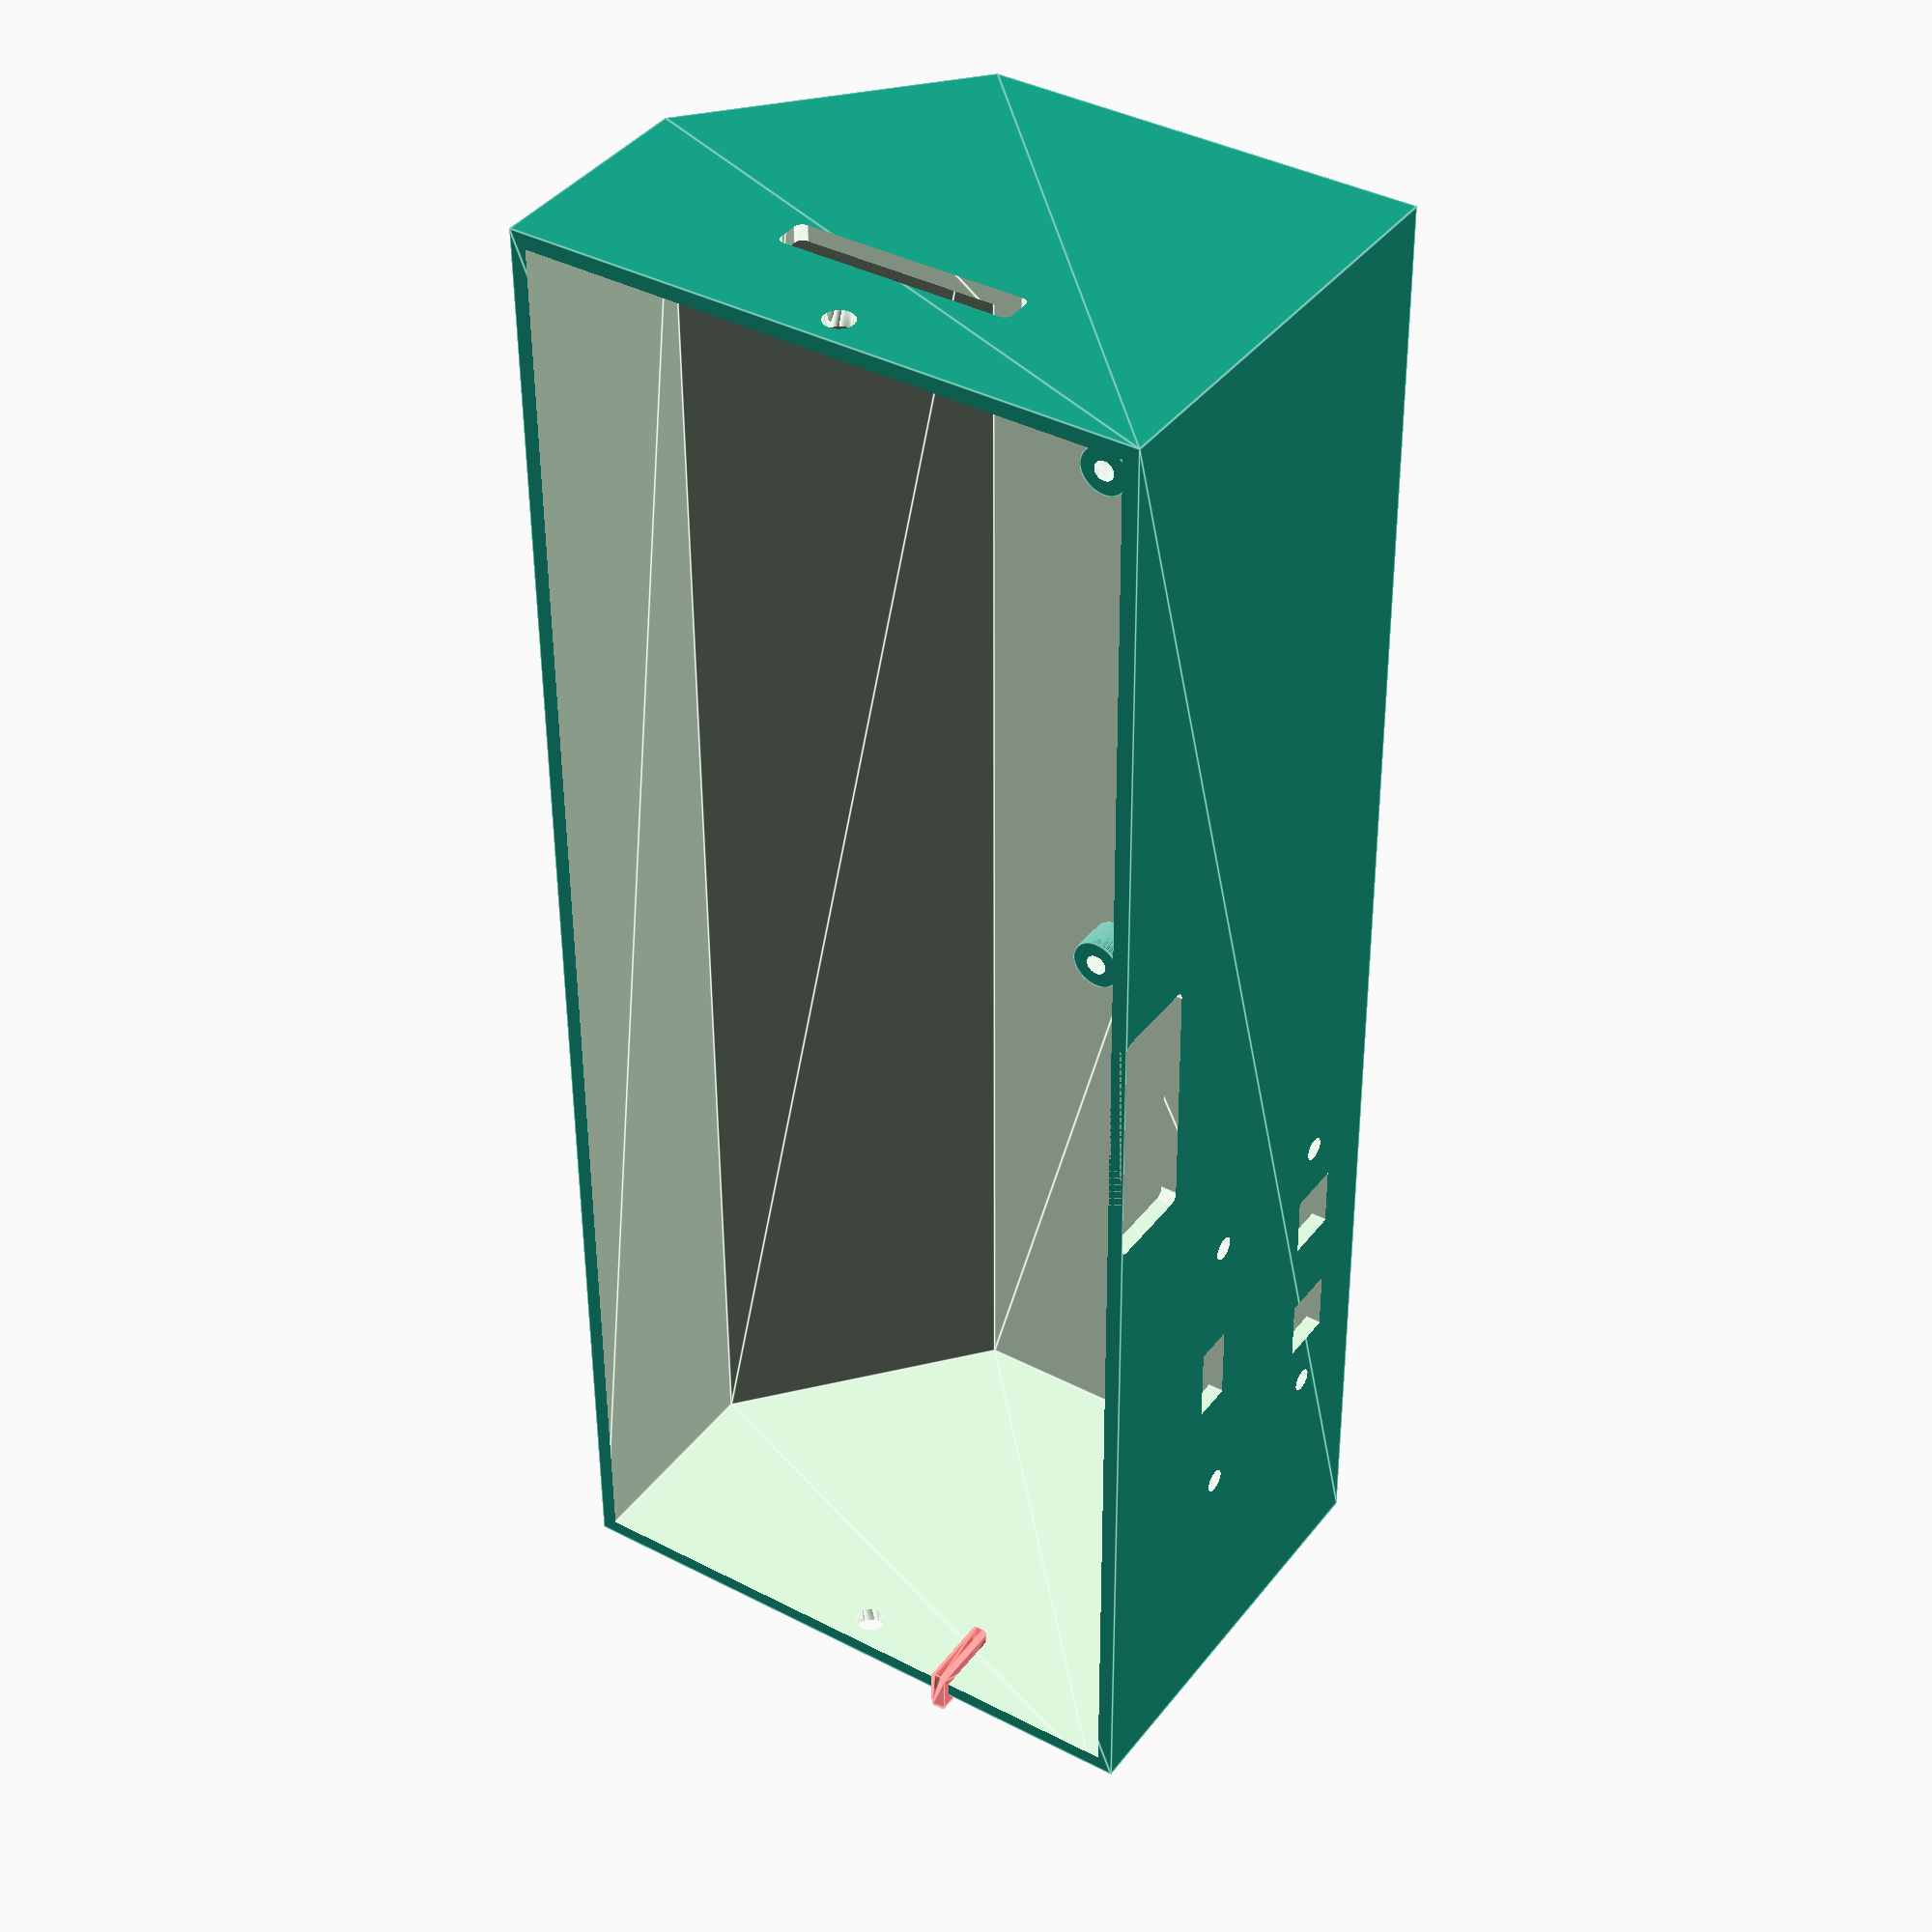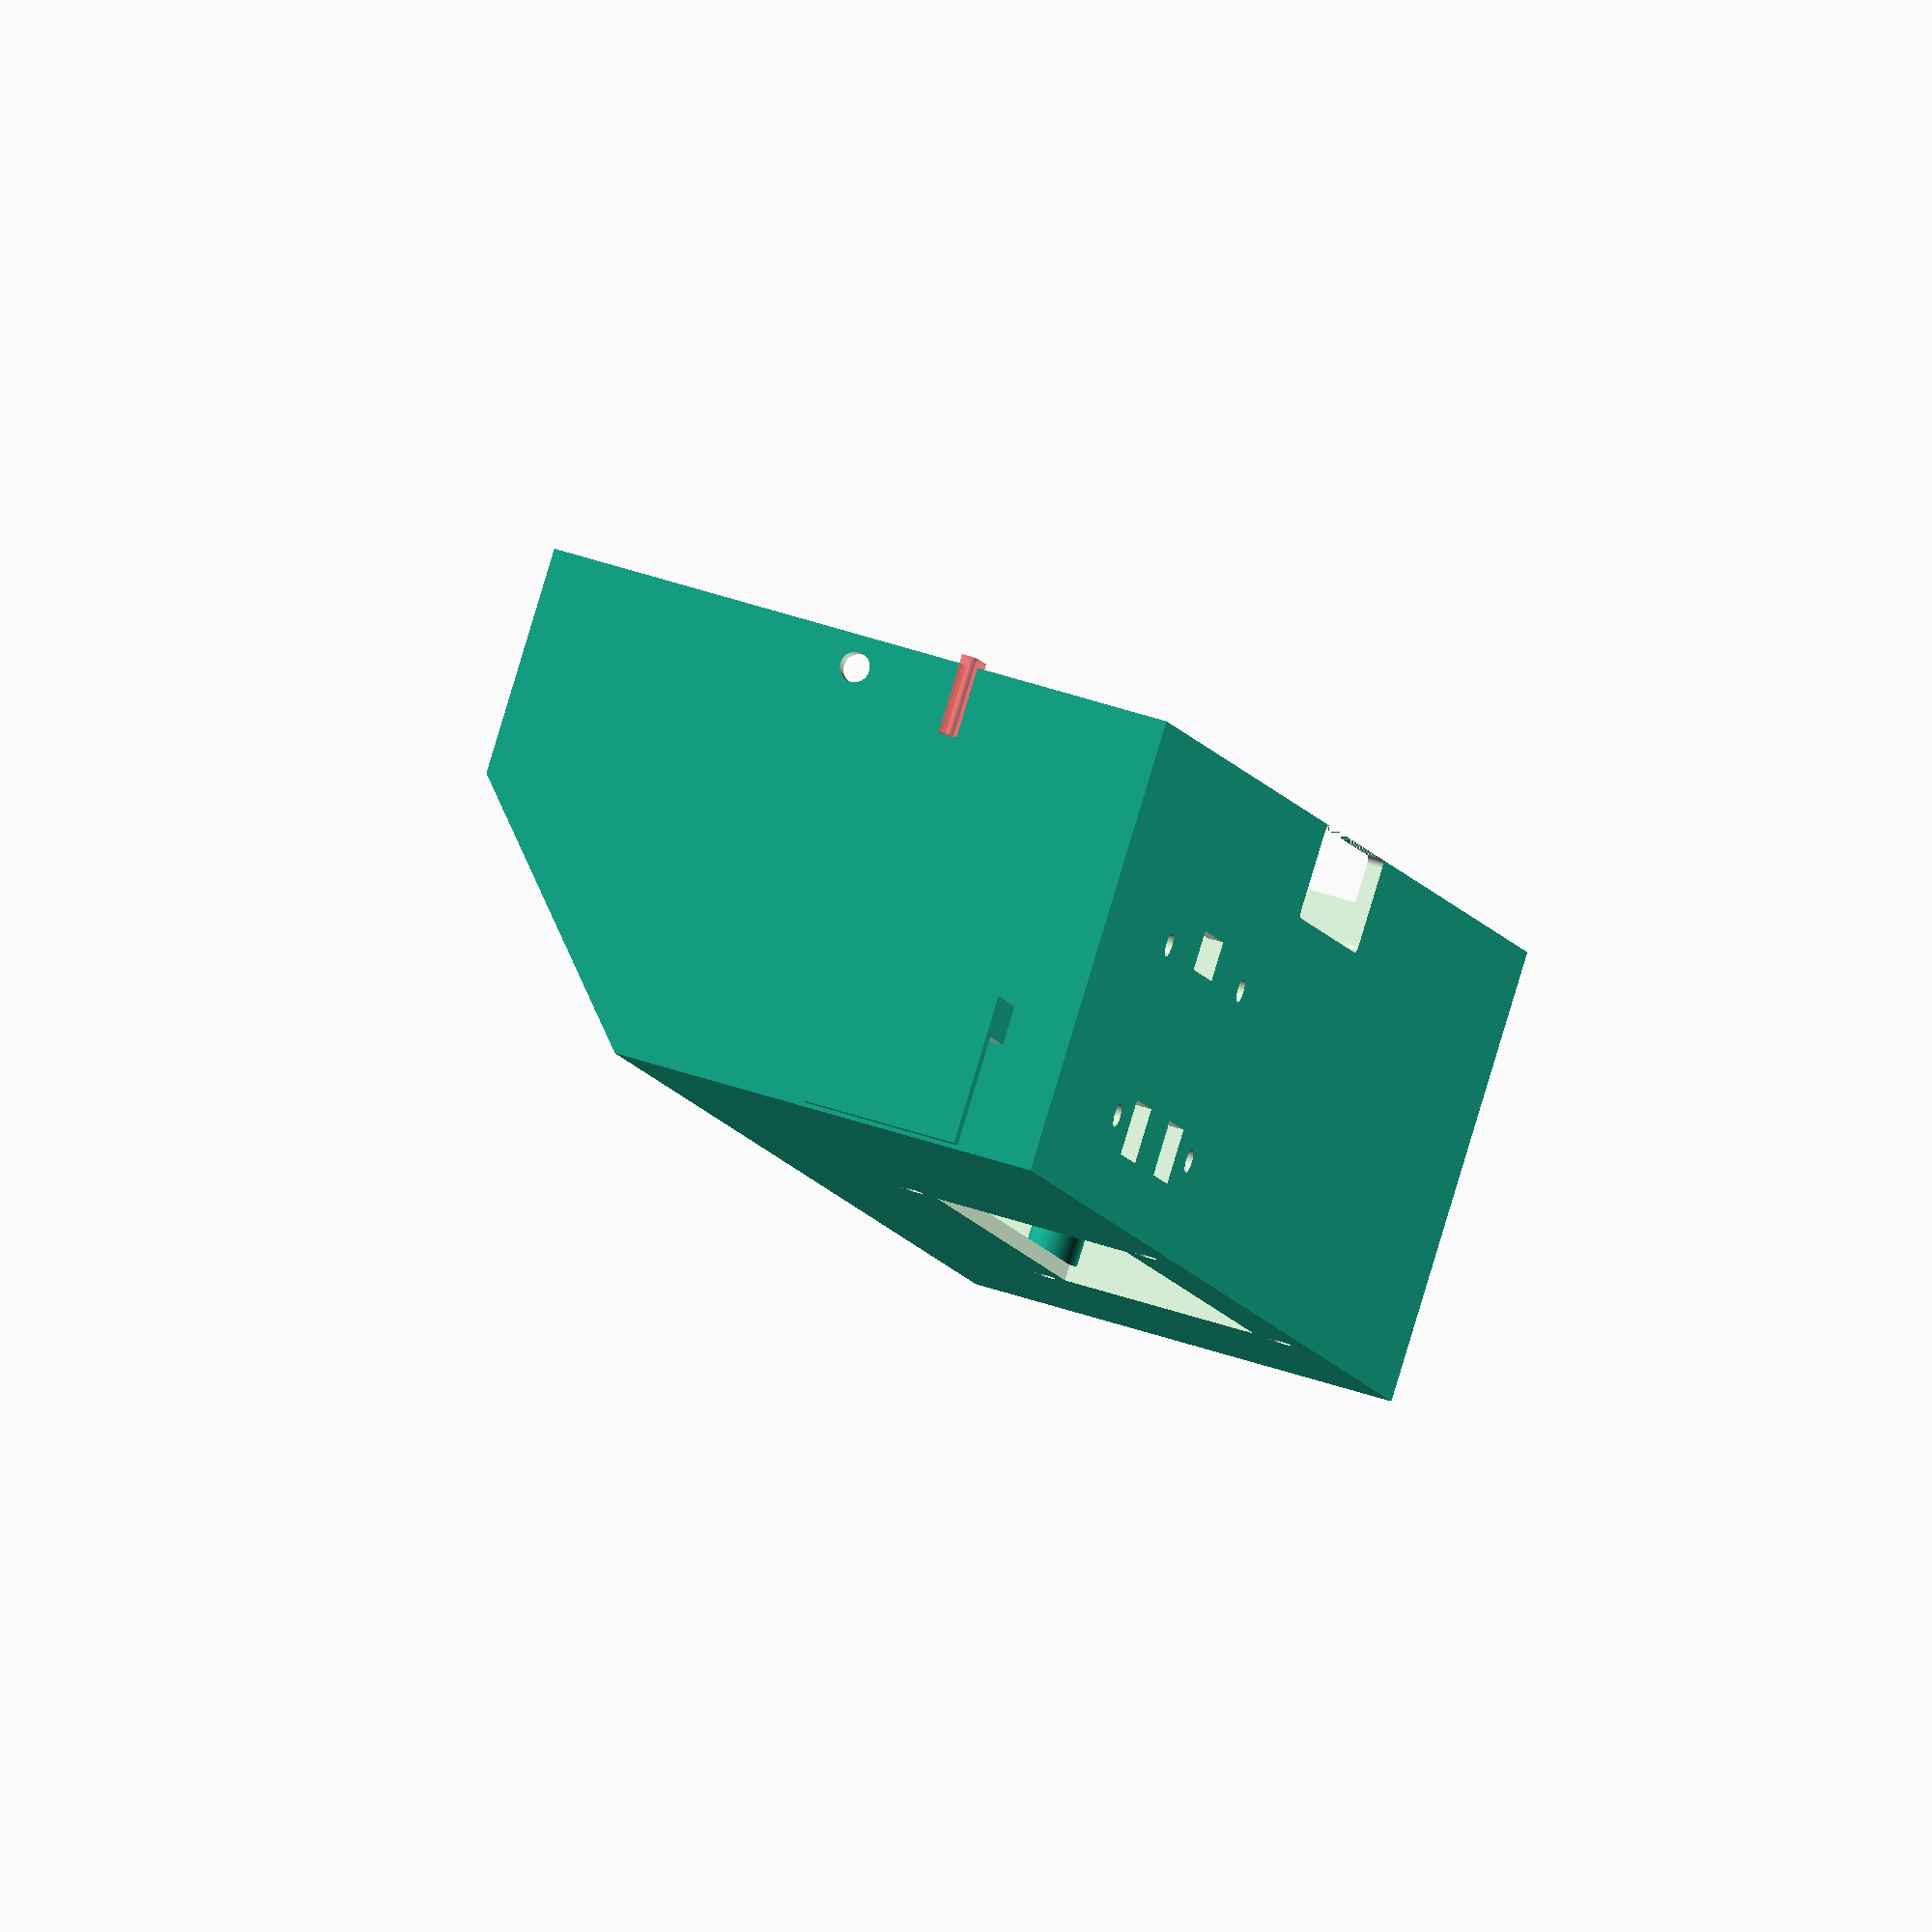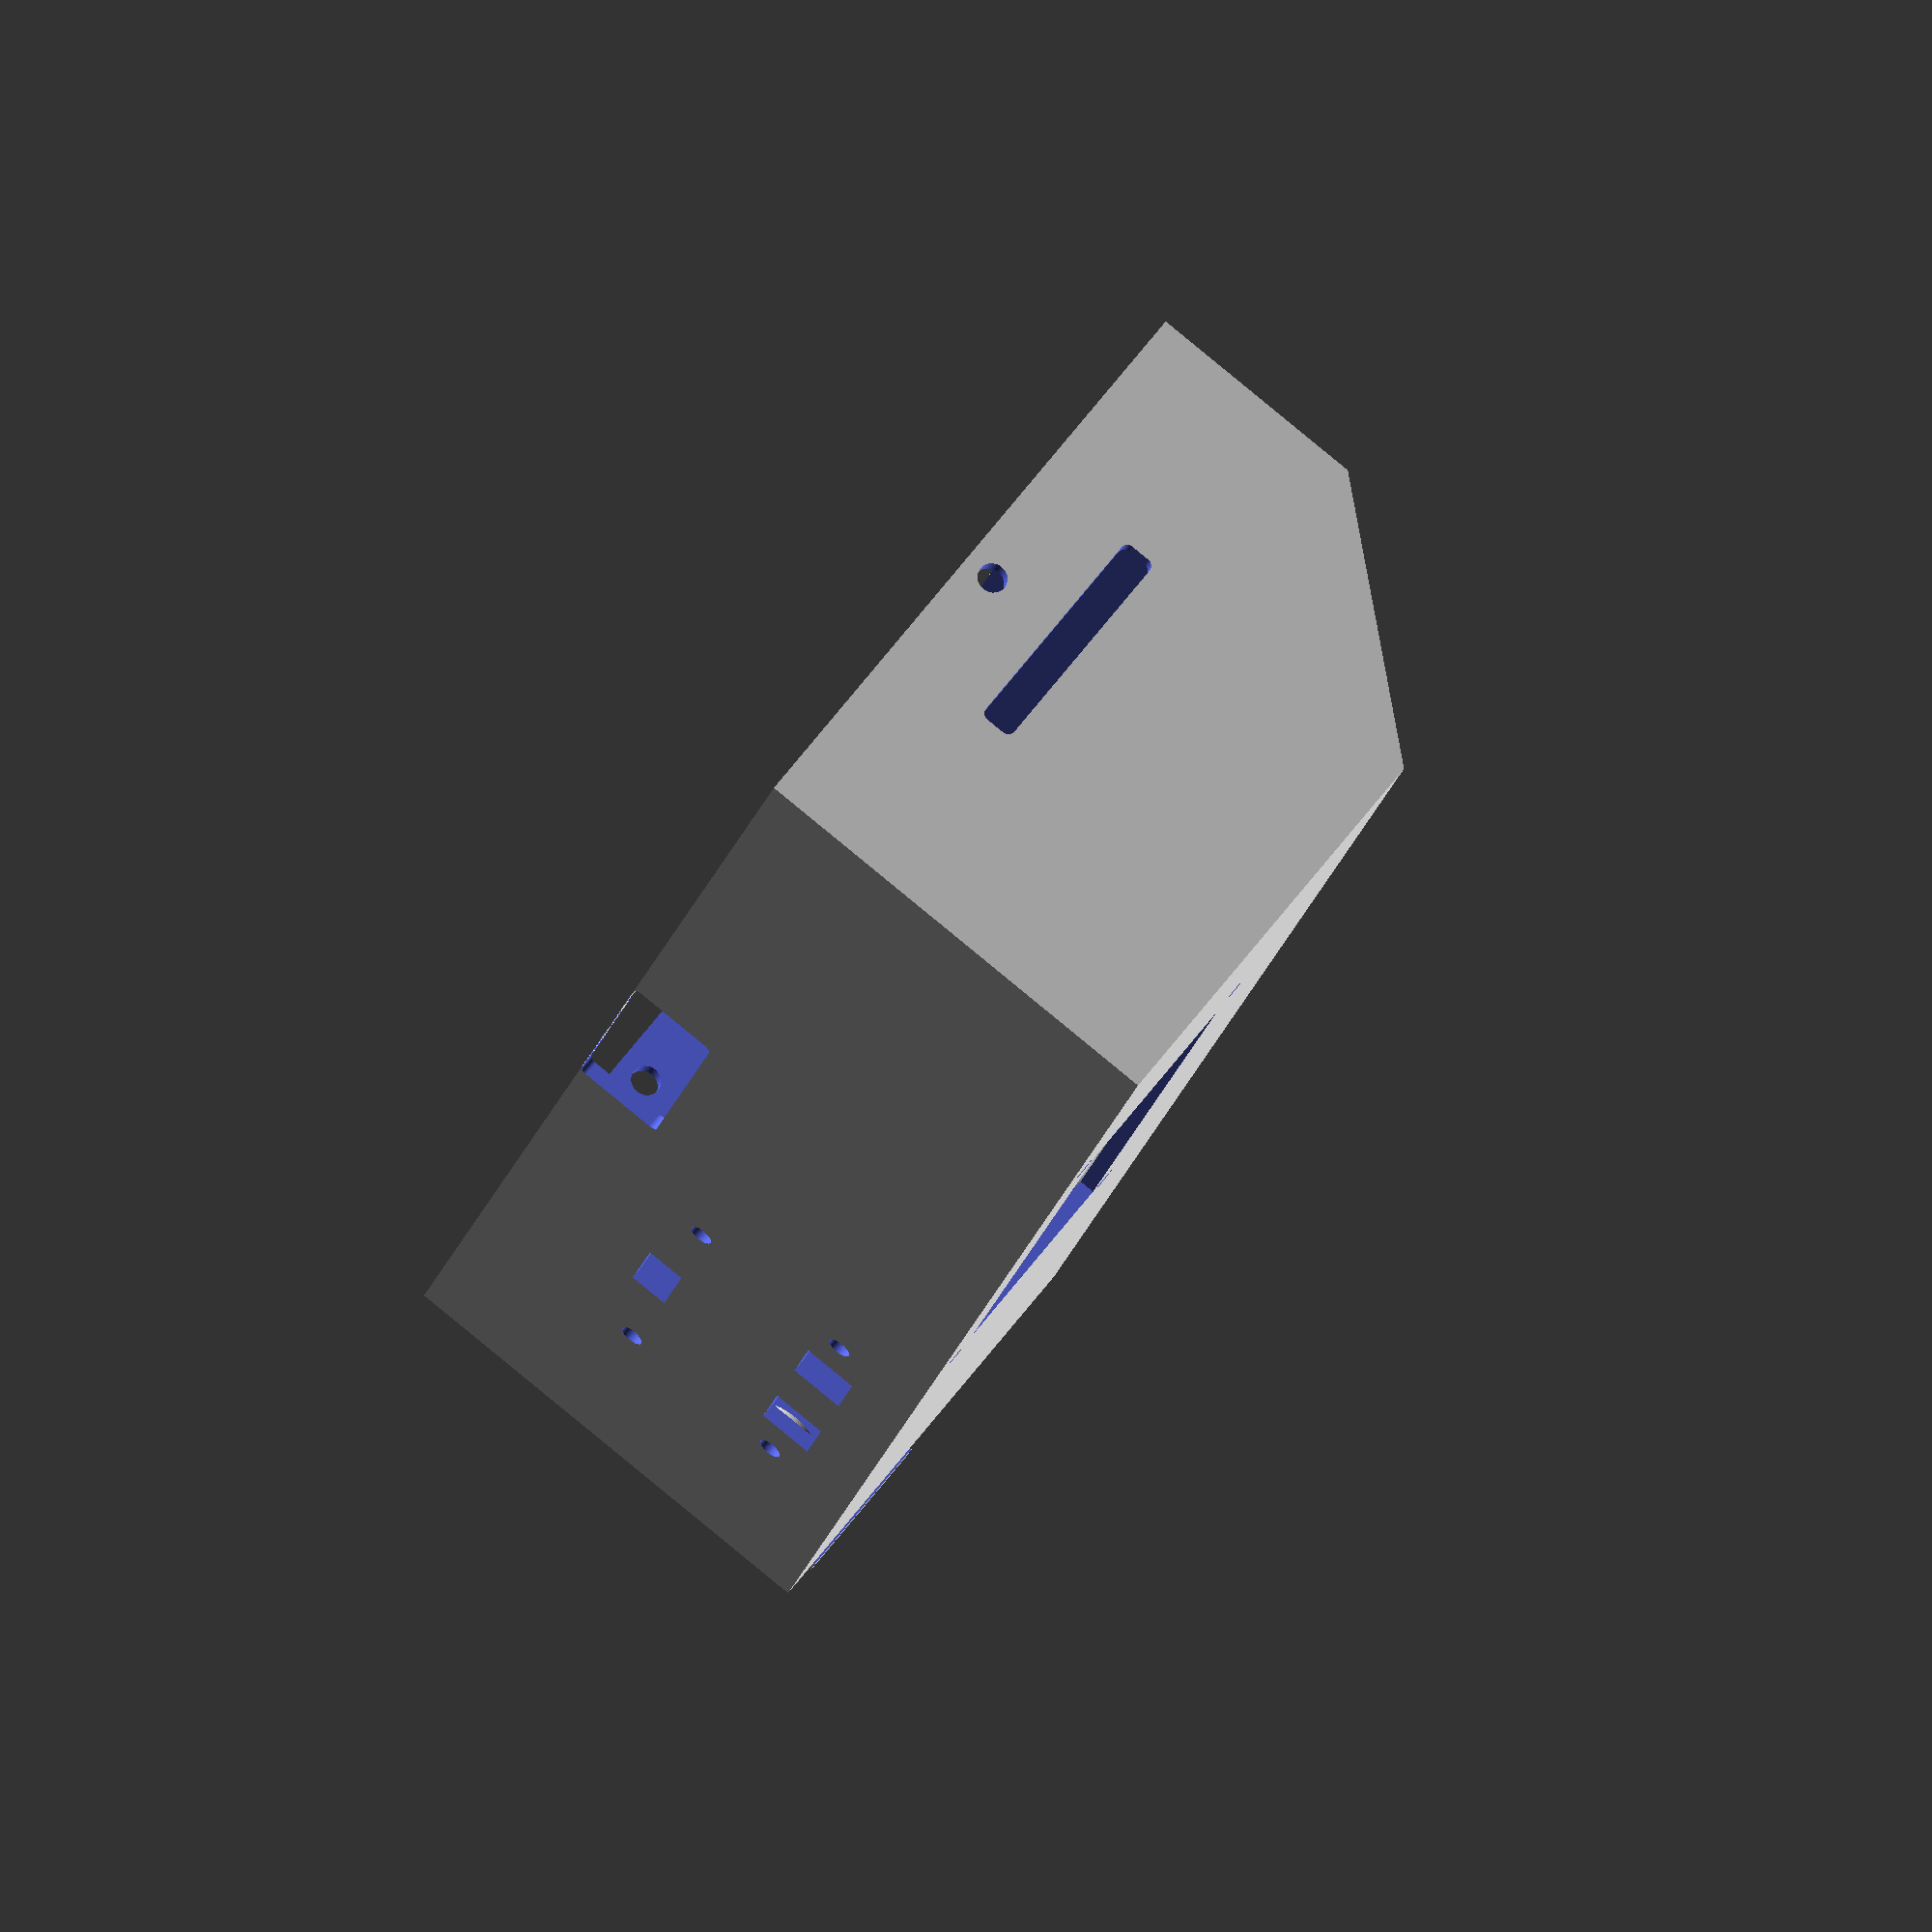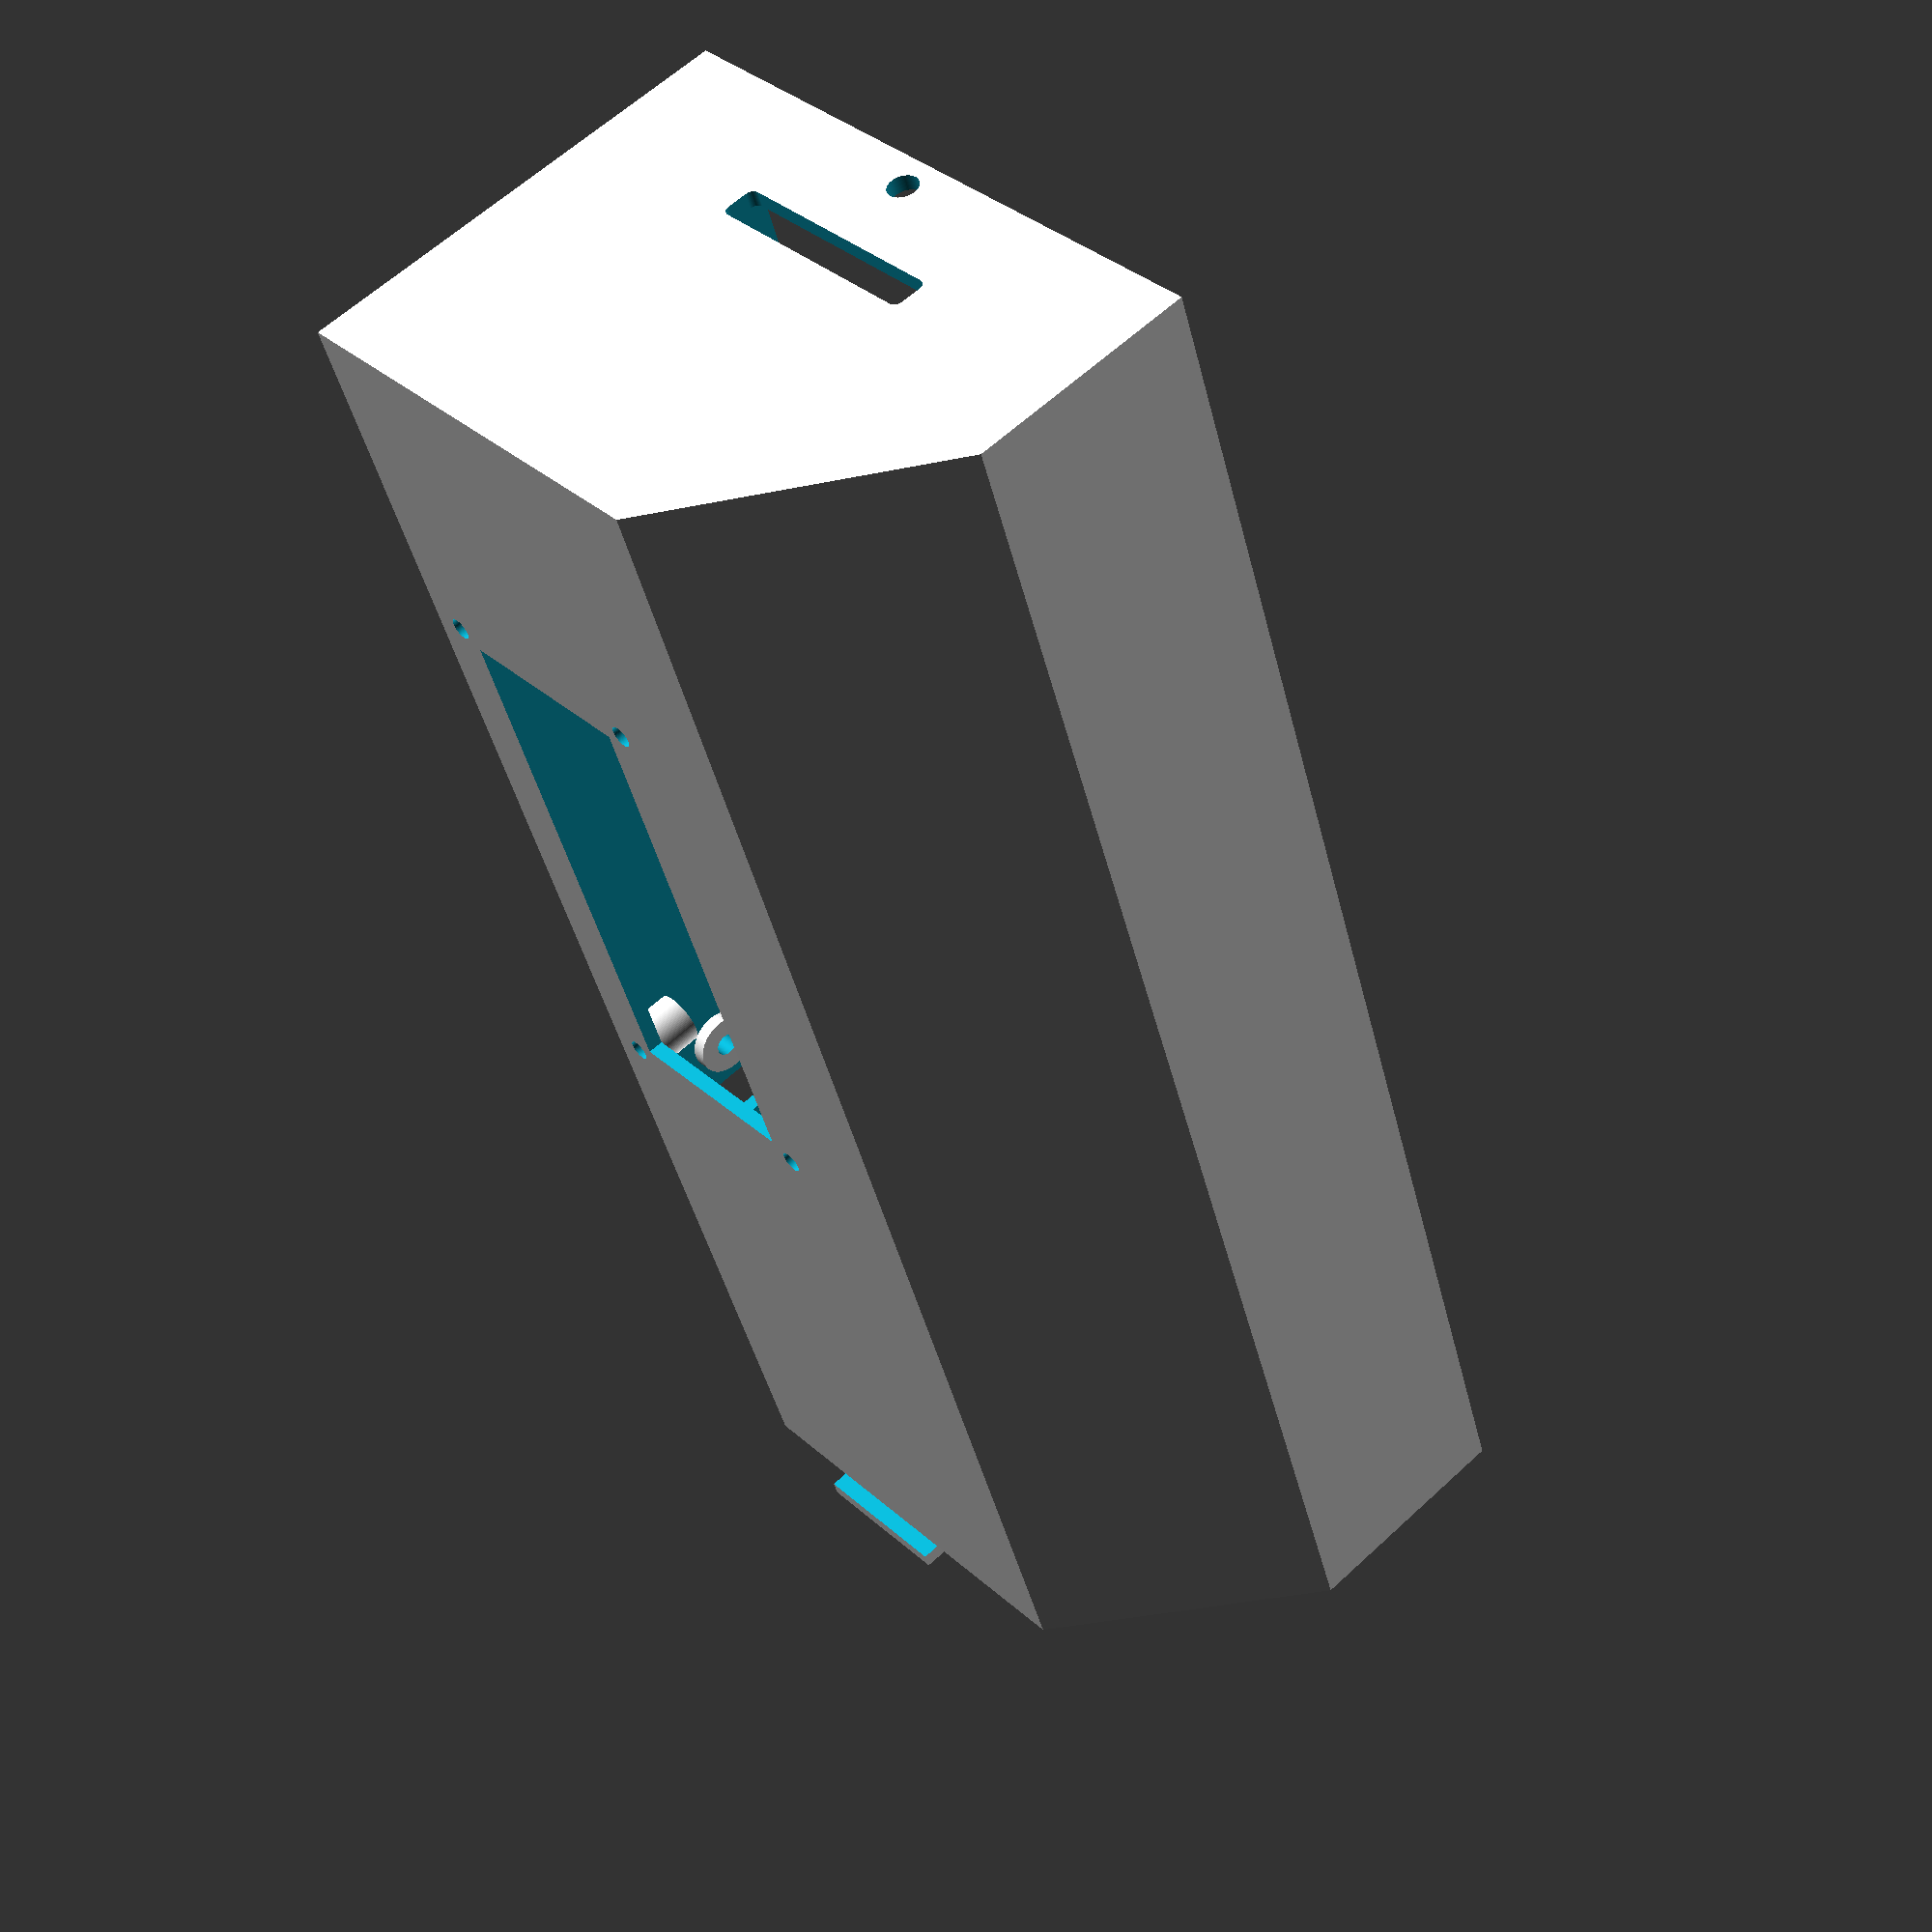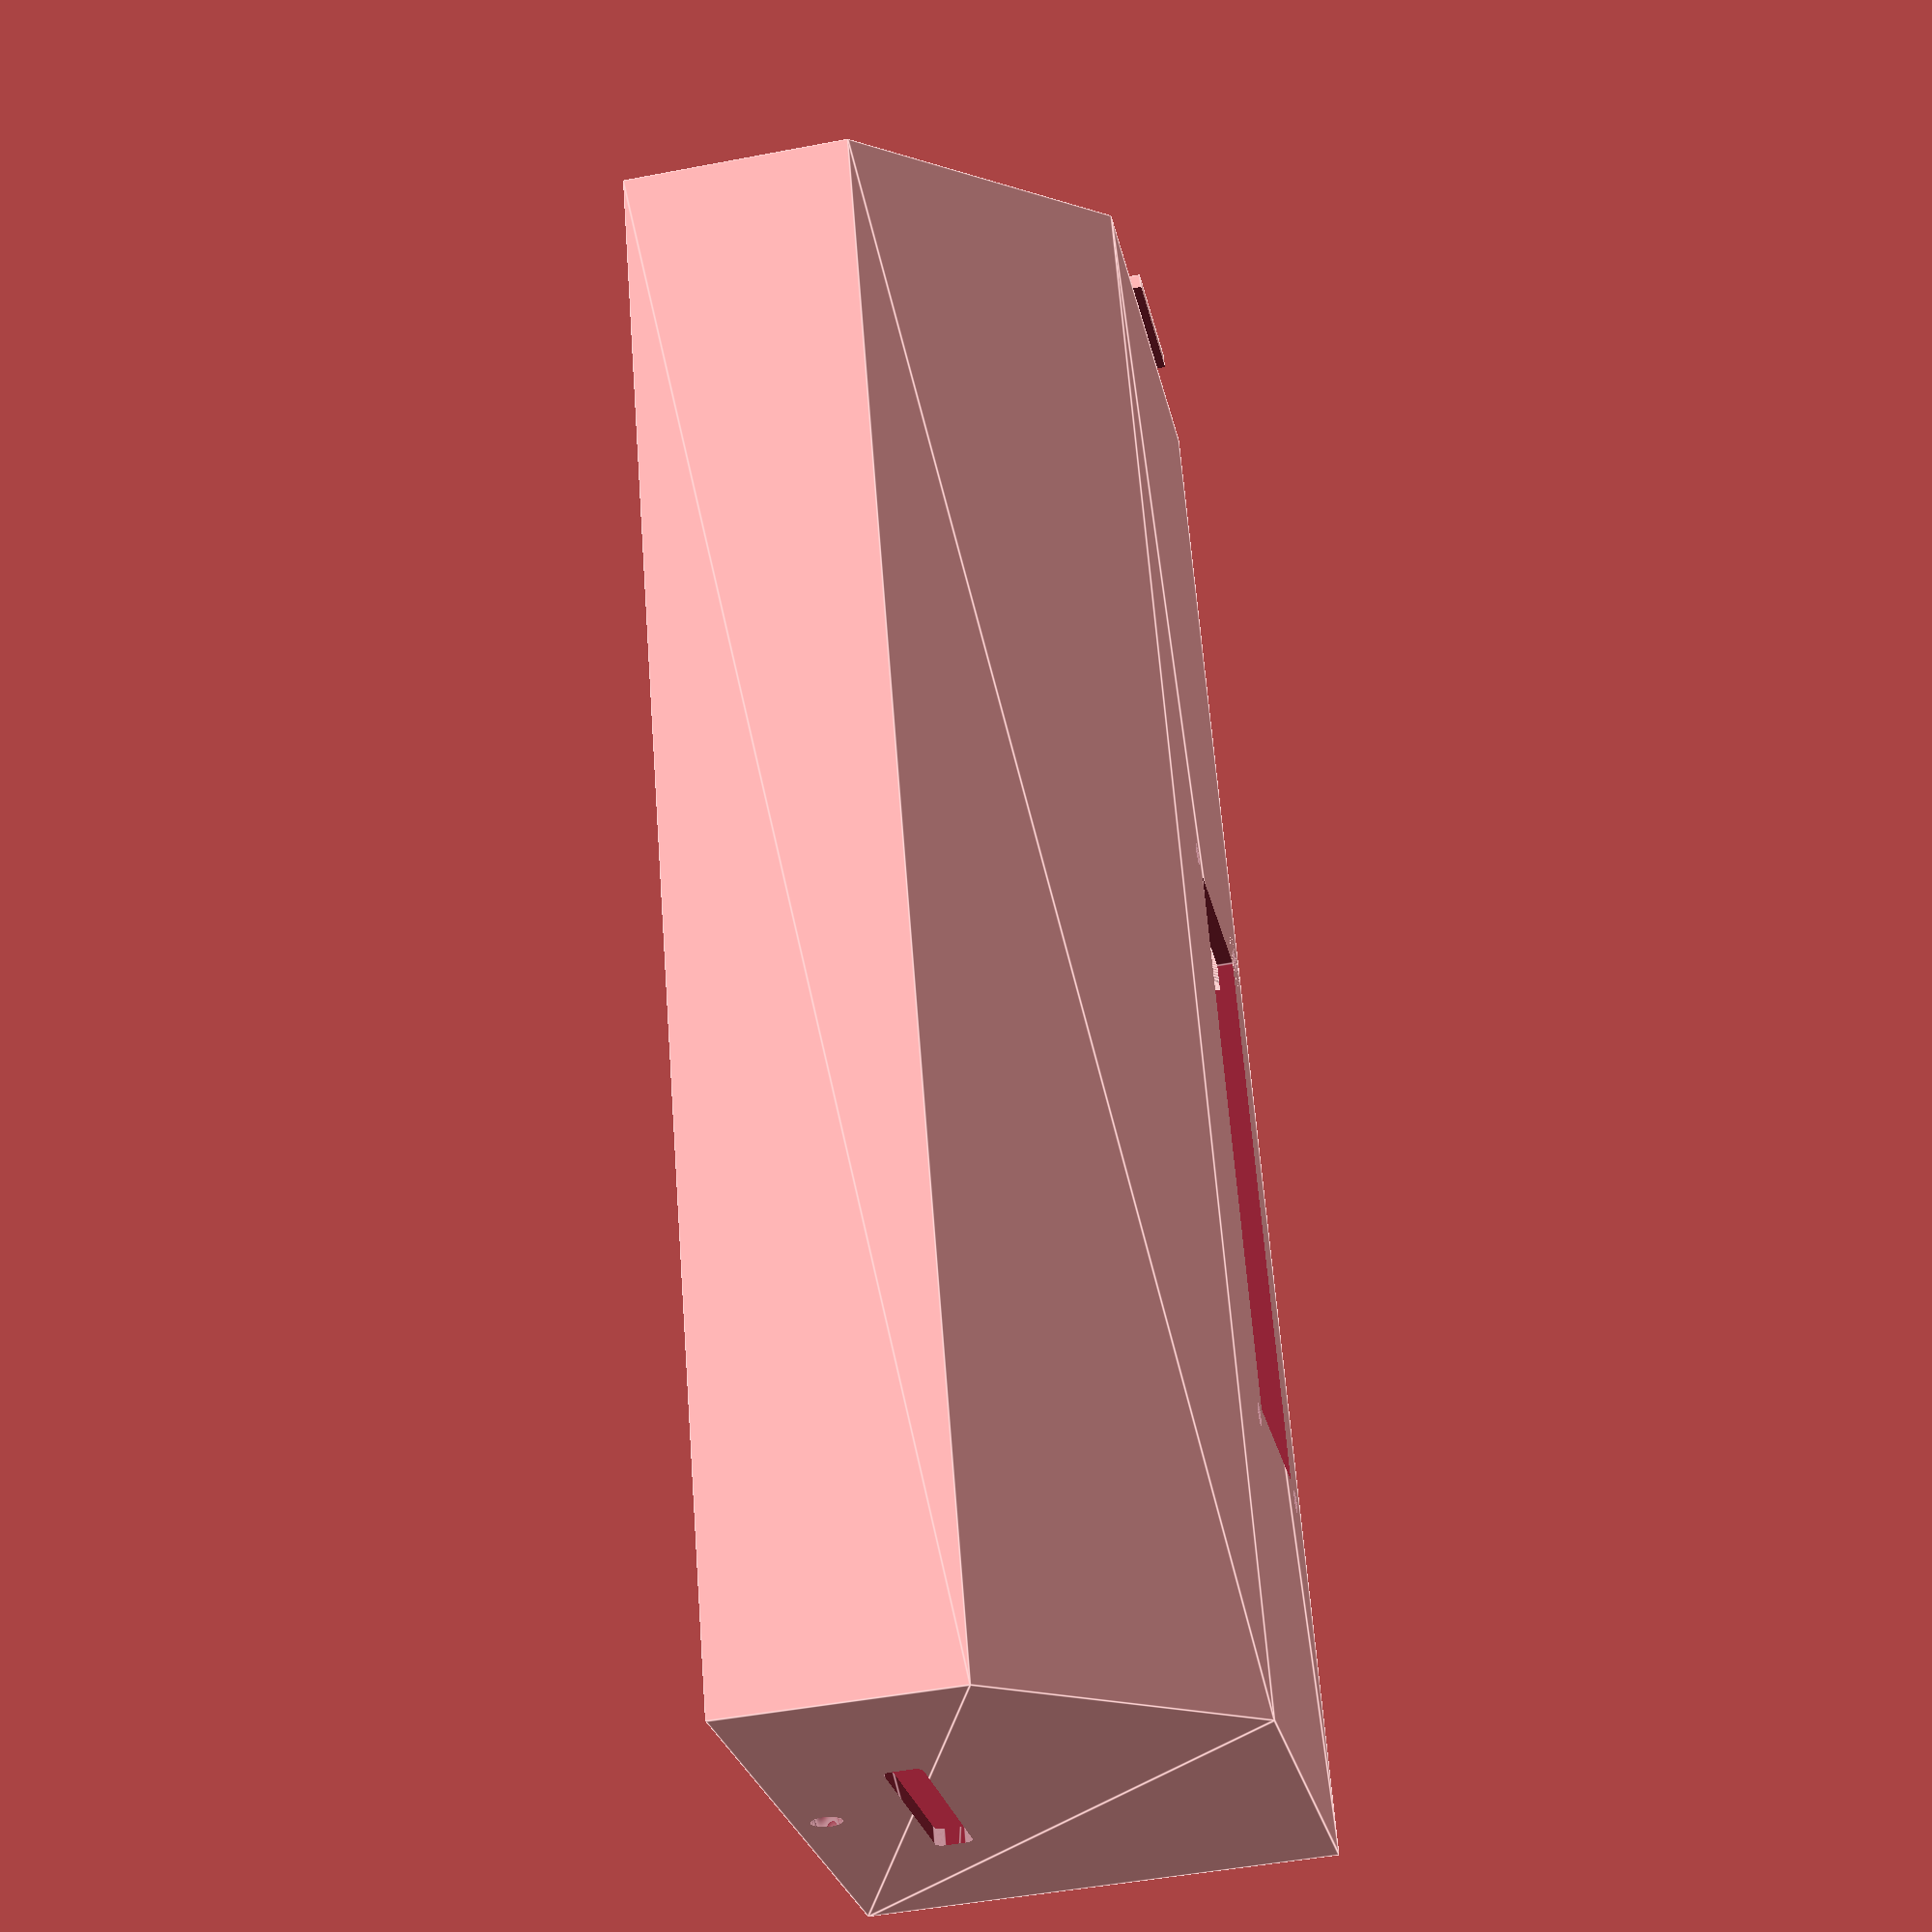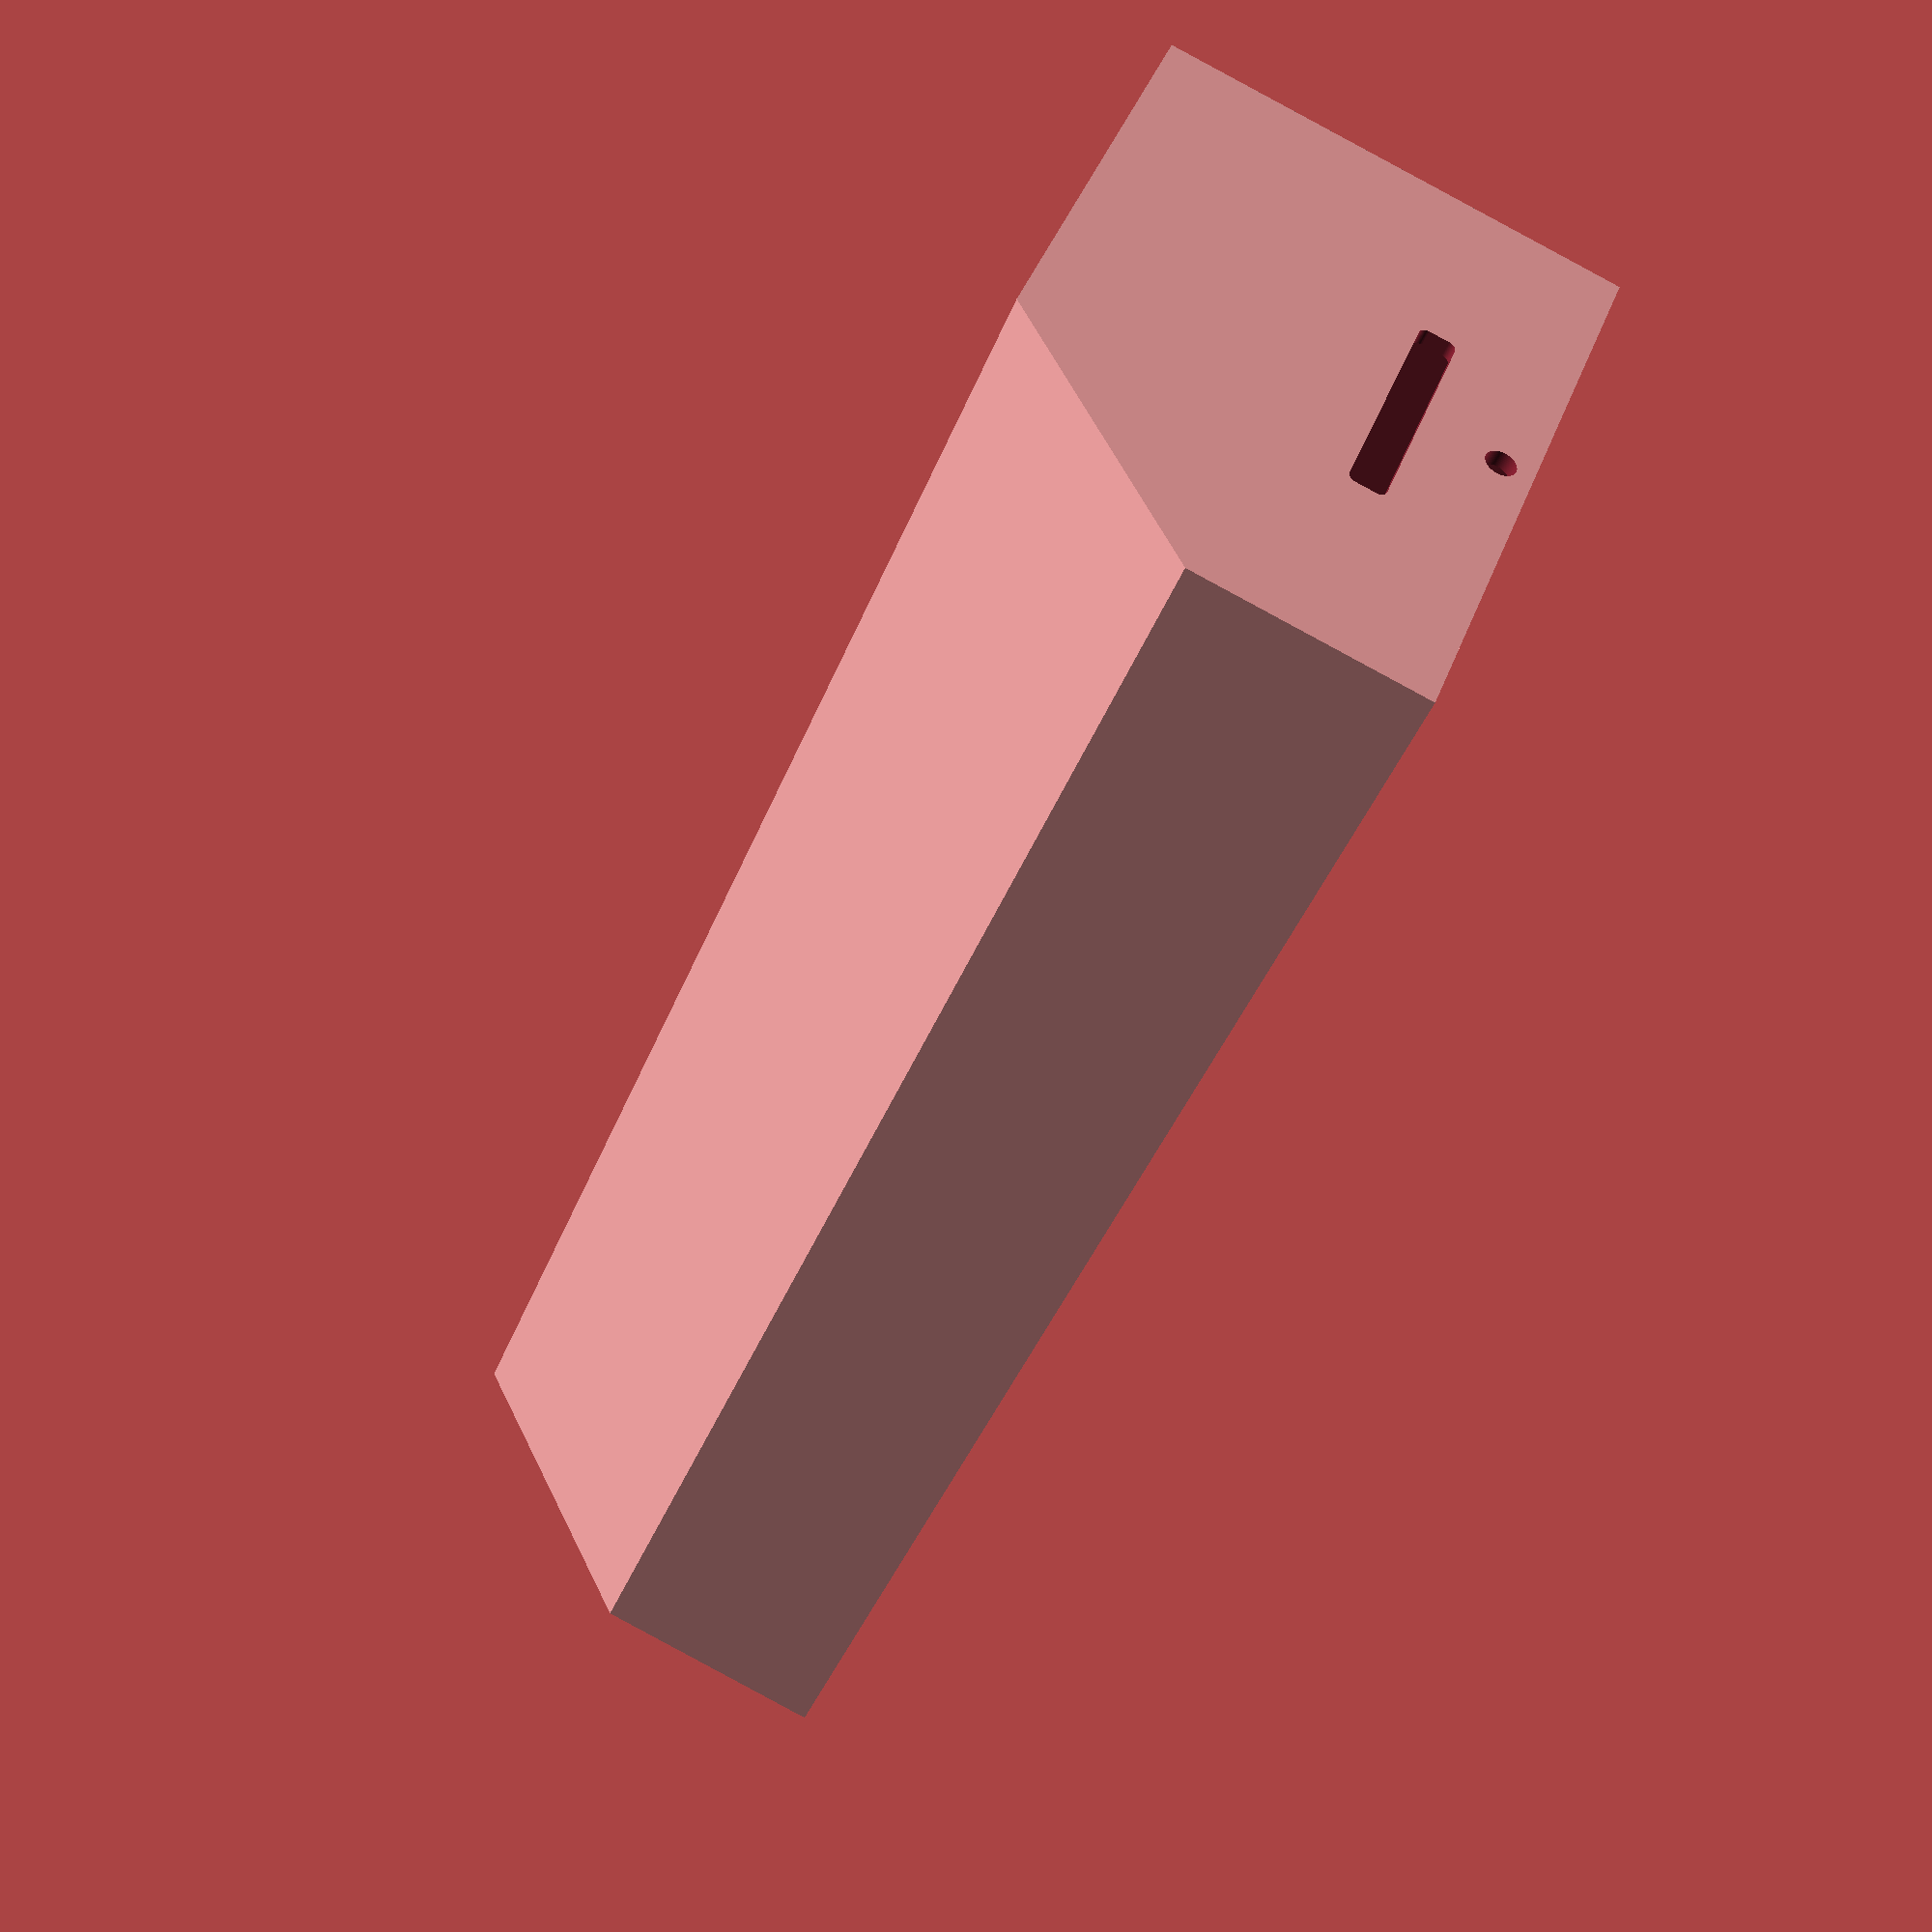
<openscad>
// frame for home cage alcohol self-administration. 
// Hao Chen
// UTHSC
 
$fn=100;
max_w=210;
max_h=138;
max_d=90;

pw=40;// spout holder width x 
ph=45;// spout holder length y
pg=60;// spout holder height z
r=10; // forgot what this is for??
fv=0.1; // for better visualization

module corner(ln=20, wd=30 ){ // a negative part for making a round corner 
	difference (){
		cube([wd,wd,ln]);
		translate([0,0,0])
		cylinder(r=wd, h=ln);
	}
}

module outbox(){ // outside box for the frame
	corner_wd=10;
	corner_ln=max_d;
	difference(){
		cube([max_w-fv,max_d-fv,max_h-fv],center=true);
		union(){
			translate([max_w/2-corner_wd, max_d/2, -max_h/2+corner_wd]) rotate([90,90,0]) corner(ln=corner_ln, wd=corner_wd);
			translate([-max_w/2+corner_wd, max_d/2, -max_h/2+corner_wd]) rotate([90,180,0]) corner(ln=corner_ln, wd=corner_wd);
		}
	}
}

module innerbox(){ // inside box for the frame
	inn_w=max_w-10;
	inn_h=max_h-20;
	inn_d=max_d;
	corner_wd=20;
	corner_ln=max_d;
	difference(){
		cube([inn_w-fv,inn_d-fv,inn_h-fv],center=true);
		union(){
			translate([inn_w/2-corner_wd, inn_d/2, -inn_h/2+corner_wd]) rotate([90,90,0]) corner(ln=corner_ln, wd=corner_wd);
			translate([-inn_w/2+corner_wd, inn_d/2, -inn_h/2+corner_wd]) rotate([90,180,0]) corner(ln=corner_ln, wd=corner_wd);
		}
	}
}

module frame(){
	difference () {
		outbox();
		translate([0,4,-max_h/2]) cube([max_w-20,max_d-7,max_h/2], center=true);
		translate([0,7,-8]) innerbox();
	}
}

module mounting_m25(innR=1.9){ // screw 
	difference(){
		cylinder(r=3.8, h=10);
		cylinder(r=innR, h=10);
	}
}

module mounting_pi(){
	mounting_m25();
	translate([58,0,0]) mounting_m25();
	translate([0,49,0]) mounting_m25();
	translate([58,49,0]) mounting_m25();
} 

module mounting_touch(){
	mounting_m25(innR=1.2);
	translate([28,0,0]) mounting_m25(innR=1.5);
} 

module mounting_RTC(){
	mounting_m25();
	translate([22.5,0,0]) mounting_m25();
}

module mounting_screws(){
	translate([-93,-17, max_h/2-2]) mounting_pi();
	translate([8,-16, max_h/2-2]) mounting_touch();
	translate([20,33, max_h/2-2]) mounting_RTC();
	translate([70,-20, max_h/2+2]) rotate([0,0,0])  step_motor_control();
}



module top_groove(){ // for the top cover
	xw=max_w-5;
	xd=max_d-5;
	difference(){
		union (){
	//		translate([xw/2-.5, xd/2-.5,-5]) corner2();
	//		translate([-xw/2+0.5, -xd/2+0.5,-5]) corner2() ;
	//		translate([-xw/2+0.5, xd/2-0.5,-5]) corner2() ;
	//		translate([xw/2-0.5, -xd/2+0.5,-5]) corner2() ;
			cube([xw, xd, 10], center=true);
		}
		translate([0,0, -5.6])round_corner_box(r0=5, wd=max_w-24, lg=max_d-24,ht=11);
	}
}

//module corner2(){
	//rotate([0,0,45]) scale([0.7,1,1]) cylinder(r=1.5	,h=10);
//	 cylinder(r=1.5	,h=10);
//}

module lcd(){ // model:  HD44780 
	translate([0,0, 13.1]) cube([71.5, 25, 8.4], center=true);
	//translate([0,0, 13.1-3.7]) cube([80.6, 36, 0.1], center=true); // base plate
}

module lcd_mounting(){
	w=75;
	l=31;
	translate([w/2,   l/2,0])cylinder(r=3.4, h=7);
	translate([w/2,  -l/2,0])cylinder(r=3.4, h=7);
	translate([-w/2, -l/2,0])cylinder(r=3.4, h=7);
	translate([-w/2,  l/2,0])cylinder(r=3.4, h=7);
}

module lcd_mounting_neg(){
	w=75;
	l=31;
	translate([w/2,   l/2,0])cylinder(r=1.4, h=21);
	translate([w/2,  -l/2,0])cylinder(r=1.4, h=21);
	translate([-w/2, -l/2,0])cylinder(r=1.4, h=21);
	translate([-w/2,  l/2,0])cylinder(r=1.4, h=21);
}

module rfid_antenna_holder(){
	difference(){
		cube([10,20,19], center=true);
		translate([1,0,5]) cube([8,22,19], center=true);
	}
}

module top_cover(){
   union(){
		translate([-105,22,48.5]) rfid_antenna_holder(); //box on side to hold antennae
		difference(){  
			translate([0,40,0]) rotate([90,0,270]) slant_box(); //outside
			difference() {
				translate([0,38,-2]) rotate([90,0,270]) scale([0.95, 1, 0.98]) slant_box(); //inside    
				translate([-72,41,20]) rotate([90,0,0]) drill(); // for controlPanel
				translate([20,20,51]) lcd_mounting();
		}
		translate([-130,0,4]) rotate([0,90,0]) cylinder(r=1.9, h=240); //screw hole for the top cover on the side;
		translate([max_w/2-10,0,16]) rotate([90,0,90]) round_corner_box(r0=1, wd=28,lg=2.5, ht=20); // sd card slot for old base
		//translate([max_w/2-10,-6,15]) rotate([90,0,90]) round_corner_box(r0=1, wd=14.5,lg=2.5, ht=20); // sd card slot for updated base
        //translate([max_w/2-10,-30,16]) cube([10,6,4]); // power light hole
		//translate([101-14,max_d/2,19]) rotate([90,0,0]) round_corner_box(r0=1, wd=12,lg=11, ht=21); // power cord 
		translate([5,max_d/2,6]) rotate([90,0,0]) round_corner_box(r0=1, wd=30,lg=10, ht=15); // new, longer wire exits 
#		translate([-max_w/2+5,14,-1]) round_corner_box(r0=0.5, wd=5,lg=1, ht=10); // side exit for antennae
		translate([-72,42,20]) rotate([90,0,0]) controlPanel();
		translate([20,20,43]) rotate([0,0,0]) lcd();
		translate([20,20,43]) rotate([0,0,0]) lcd_mounting_neg();
		}
	}
}

module slant_box() {
	linear_extrude(height=max_w-8,center=true) polygon(points=[[0,0],[0,58],[55,58],[max_d-9,29],[max_d-9,0]]);
}

module switch() { //holes for the switch buttons
    translate([11,23,0]) cube([8,7,7]);
    translate([29,23,0]) cube([8,7,7]);
}

module led() { // hole for the LED lights
   translate([19,0,0]) cube([10,5,7]);
}

module column(){
 	cylinder(2.5,4,4);
} //the inside column

module drill() {//all four inside columns
    translate([4,4,2.23]) column();
    translate([44,4,2.23]) column();
    translate([4,26,2.23]) column();
    translate([44,26,2.23]) column();
}

module hollow() {
	cylinder(9.1,1.5,1.5);
} //the screw holes

module drillholes() {//all four screw holes for switches board
	translate([4,4,0]) hollow();
    translate([44,4,0]) hollow();
   	translate([4,26,0]) hollow();
   	translate([44,26,0]) hollow();
}
module controlPanel() {  //holes for the screws, LED, and buttons
	union() {
		switch();
		led();
		drillholes();
	}
}


module round_corner_box( r0=10, wd=20, ht=30, lg=40) { // generic 
	hull(){
	translate([wd/2,lg/2,0])
	cylinder(r=r0, h=ht);
	translate([wd/2,-lg/2,0]) cylinder(r=r0, h=ht);
	translate([-wd/2,-lg/2,0]) cylinder(r=r0,h=ht);
	translate([-wd/2,lg/2,0]) cylinder(r=r0, h=ht);
	}
}

module step_motor_control(){
	difference(){
		cube([22+20, 17+4, 5],center=true);
		union(){
			translate([15,0,-3]) cylinder(r=1.5, h=8);
			translate([-15,0,-3]) cylinder(r=1.5, h=8);
			cube([22, 17, 9], center=true);
		}
	}

} 

module step_motor_fastener (){
	difference(){
		cube([13, 9, 3],center=true);
		translate([4,0,-3]) cylinder(r=1.7, h=8);
	}
}

module motion_sensor (){
	translate([-14,0,5]) cylinder(r=1, h=7);
	translate([14,0,5]) cylinder(r=1,h=7);
	cylinder(r=4.5, h=20);
	cylinder(r1=20,r2=4.5, h=6);
}

module spout_holder_inner (sh_x=70, sh_y=40){
	difference() {
	translate([-sh_x,-sh_y+10,15]) rotate([90,0,0]) round_corner_box(r0=3,wd=pw-6, ht=ph+5,lg=pg-14); // spout holder inside
	translate([-sh_x,-sh_y-10,-28]) rotate([80,0,0]) cube([pw+2, ph, pg+10], center=true); // spout holder inside
	}
}

module spout_holder(sh_x=70, sh_y=40, sh_z=20){
	//sh_x: spout holder x
	//sh_y: spout holder y
	//sh_z: spout holder z
	difference(){
		union(){
			translate([-sh_x,-sh_y,sh_z]) rotate([90,0,0]) round_corner_box(r0=3,wd=pw, ht=ph,lg=pg); //spout holder outside
			translate([-sh_x,-sh_y,sh_z-pg/2-6]) rotate([90,0,0]) round_corner_box(r0=2,ht=5,wd=13,lg=8); //positive for attachment screw, bottom 
			translate([-sh_x,-sh_y,sh_z+pg/2+6]) rotate([90,0,0]) round_corner_box(r0=2,ht=5,wd=13,lg=8); //positive for attachment screw, top
		}
		union(){
			spout_holder_inner();
			translate([-sh_x-30,-sh_y-10,sh_z]) rotate([0,90,0]) cylinder(r=2.5, h=55); //holes for alignment of the spout tip 
			translate([-sh_x,-sh_y-10,sh_z+18]) rotate([25,0,0]) union(){
				cylinder(r=2.75, h=18); //hole for cue LED 
				cylinder(r1=5, r2=2.75, h=5); //hole for cue LED 
			}
			translate([-sh_x,-sh_y,sh_z]) rotate([90,0,0]) cylinder(r=10, h=50); //holes for obverving the rat 
			translate([-sh_x,-sh_y-10,sh_z]) rotate([35,0,0]) cylinder(r=4.6, h=55); // location of the spout 
			translate([-sh_x,-sh_y-42, sh_z+31]) rotate([-55, 0,0]) cube([8.4, 18, 4.1], center=true);// hex screw for spout 
			translate([-sh_x,-sh_y-60,sh_z+14]) rotate([-55,0,0]) cylinder(r=1.9, h=50); //screw hole for tightening the spout 
			translate([-sh_x,-sh_y-10,sh_z-pg/2-7]) rotate([-90,0,0]) cylinder(r=1.9, h=25); //negative for attachment screw, top
			translate([-sh_x,-sh_y-10,sh_z+pg/2+7]) rotate([-90,0,0]) cylinder(r=1.9, h=25); //negative for attachment screw, top
			translate([-54,-50,55])	cylinder(r=1.5,h=10,center=true); // screw for led cue light wire fastner
		}
	}
}


module rfid_antenna_housing() //to hold RFID antennae
	{
	difference(){
	cube([53,40,6], center=true); // rfid antenna outside;
	translate([0,-6,0]) cube([47,46,3], center=true); // rfid antenna groove;
	cube([36,25,15], center=true); //rfid antenna loop inside  
	}
}

module rfid_door() {// to close teh RFID antennae housing
	difference(){
		union(){
			translate([0,-11,0]) cube([12,20,4], center=true) ;
			cube([46,3,2.5], center=true); // rfid antenna groove;
		}
		scale([1.2,1,0.9])translate([0,-13,2]) rotate([90,0,0]) cylinder (r=3, h=26, center=true);
		translate([0,-9,2]) rotate([90,0,0]) cylinder (r=2, h=26, center=true);
	}
}

module the_thing (){
	difference(){
		union(){
			difference(){
				//	pw=40;// spout holder width x 
				//	ph=40;// spout holder length y
				//	pg=50;// spout holder height z
				frame();
				union(){
					translate([0,0,max_h/2-4]) top_groove();
					rotate([90,0,0]) translate([0,0,34]) motion_sensor();
					translate([-max_w/2,0,65]) rotate([0,90,0]) cylinder(r=1.9, h=10); //screw hole for the top cover on the side;
					translate([max_w/2-10,0,65]) rotate([0,90,0]) cylinder(r=1.9, h=10); //screw hole for the top cover on the side; 
					spout_holder_inner(sh_x=-70);
					spout_holder_inner(sh_x=70);
					spout_holder(sh_x=70, sh_y=44.7, sh_z=20);
					spout_holder(sh_x=-70, sh_y=44.7, sh_z=20);
					//mounting holes for the spout holders
					translate([-70,-45,20-pg/2-7]) rotate([-90,0,0]) cylinder(r=1.7, h=7);
					translate([70,-45,20-pg/2-7]) rotate([-90,0,0]) cylinder(r=1.7, h=7); 
					translate([-70,-45,20+pg/2+7]) rotate([-90,0,0]) cylinder(r=1.7, h=7);
					translate([70,-45,20+pg/2+7]) rotate([-90,0,0]) cylinder(r=1.7, h=7); 
				}
			}
			mounting_screws();
			translate([70,0,70]) difference(){
				cube([42,22,7],center=true);
				cube([23,18,9.1],center=true); //voltage converter housing
				translate([15,0,0]) cylinder(r=1.5, h=8);
				translate([-15,0,0]) cylinder(r=1.5, h=8);
			}
		}
		translate([78,33,67]) cube([11.5,3,5],center=true); // rfid board connection via the pins in groove; 
	}
}
        

module cue_light_wires () {
	difference () {
		cube([16, 9,5], center=true);
		rotate ([90,0,10]) scale([1,2.6,1])  union () { // wires track
			translate([4.5,1.7,0])cylinder (r=2, h=20,center=true);
			translate([-4.5,1.7,0])cylinder (r=2, h=20,center=true);
		}
		cylinder(r=1.7,h=10,center=true); // screw
	}
}

module lower_half () {
	difference() { 
		the_thing(); 
		translate([0,0,65]) cube([212,120,30],center=true);
	} 
}

module top_half(){
	translate([0,0,30]) difference(){ 
		the_thing(); 
		translate([0,0,-15]) cube([212,120,132],center=true);
	}
}

//rfid_antenna_housing();
//rfid_door();
//top_half();
//lower_half();
rotate([0,0,180]) translate([0,0,90])top_cover();
//translate([-54,-50,55])rotate([180,0,90])color("blue")cue_light_wires();
//spout_holder(sh_x=70, sh_y=40, sh_z=20);
//top_groove();
//the_thing();
//step_motor_fastener();

</openscad>
<views>
elev=140.7 azim=270.3 roll=326.7 proj=p view=edges
elev=274.4 azim=256.7 roll=16.8 proj=o view=wireframe
elev=93.0 azim=289.7 roll=230.7 proj=o view=wireframe
elev=298.9 azim=70.4 roll=46.5 proj=p view=solid
elev=227.4 azim=69.1 roll=257.8 proj=p view=edges
elev=88.9 azim=223.8 roll=61.7 proj=p view=wireframe
</views>
